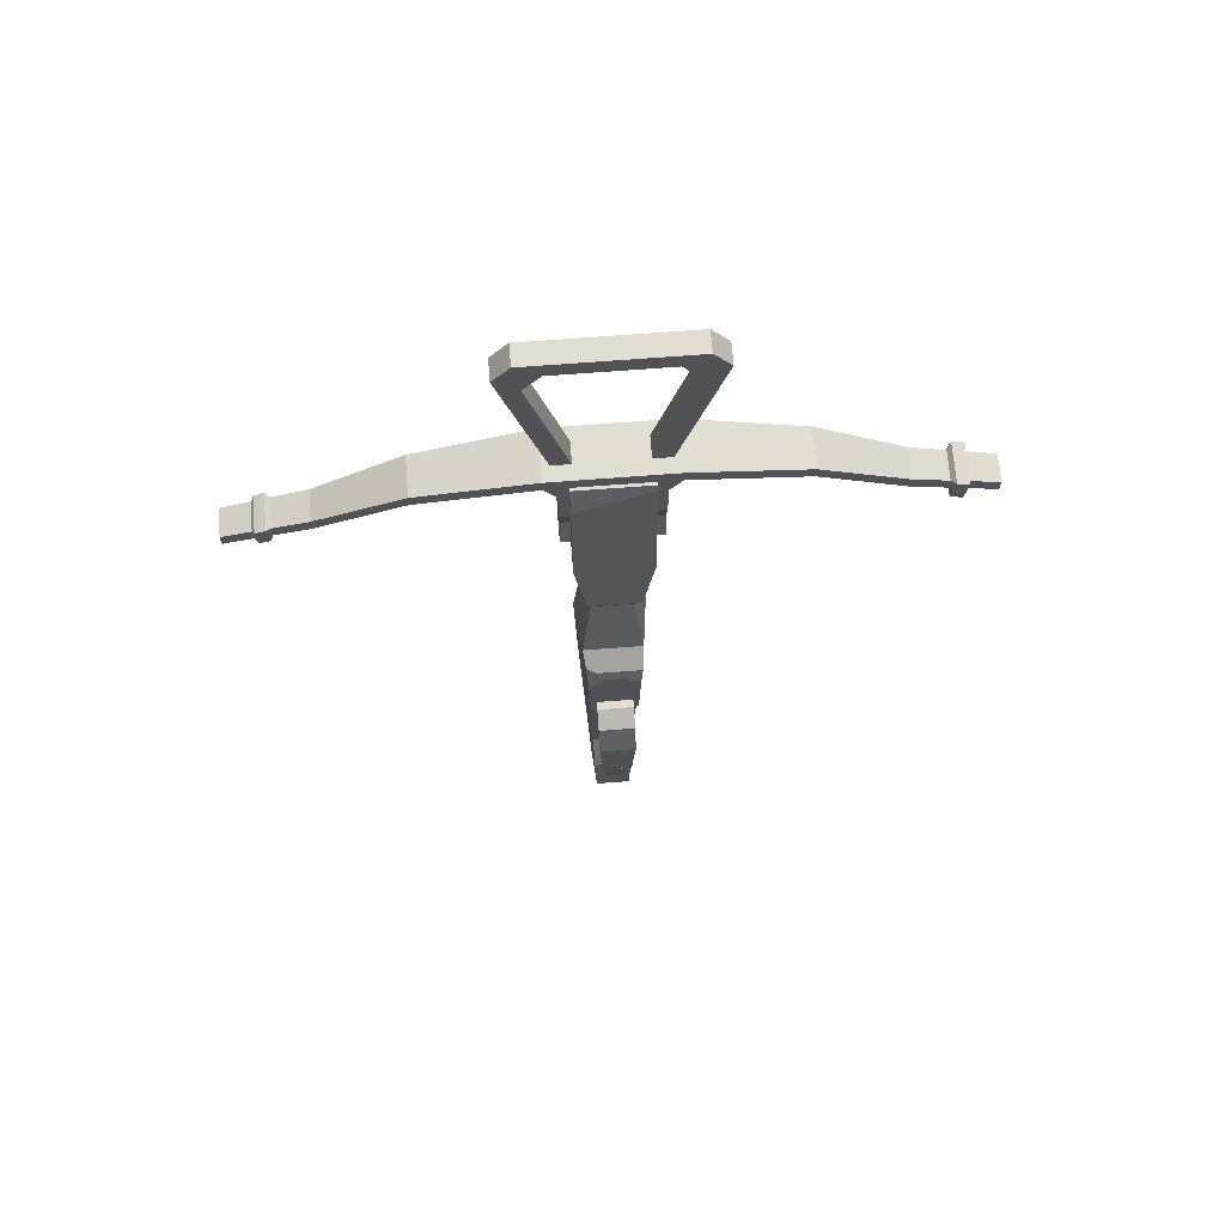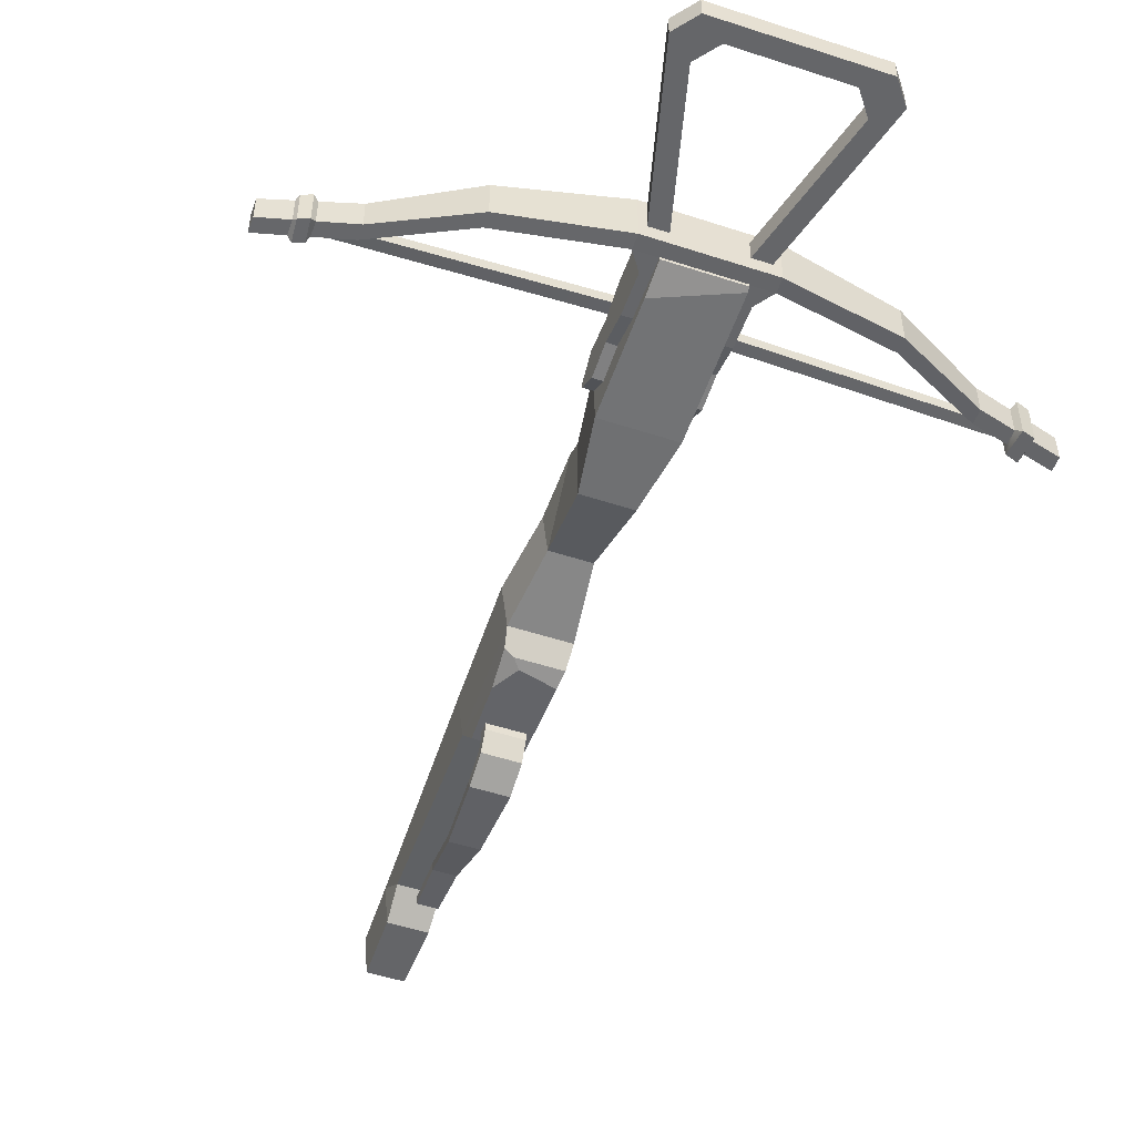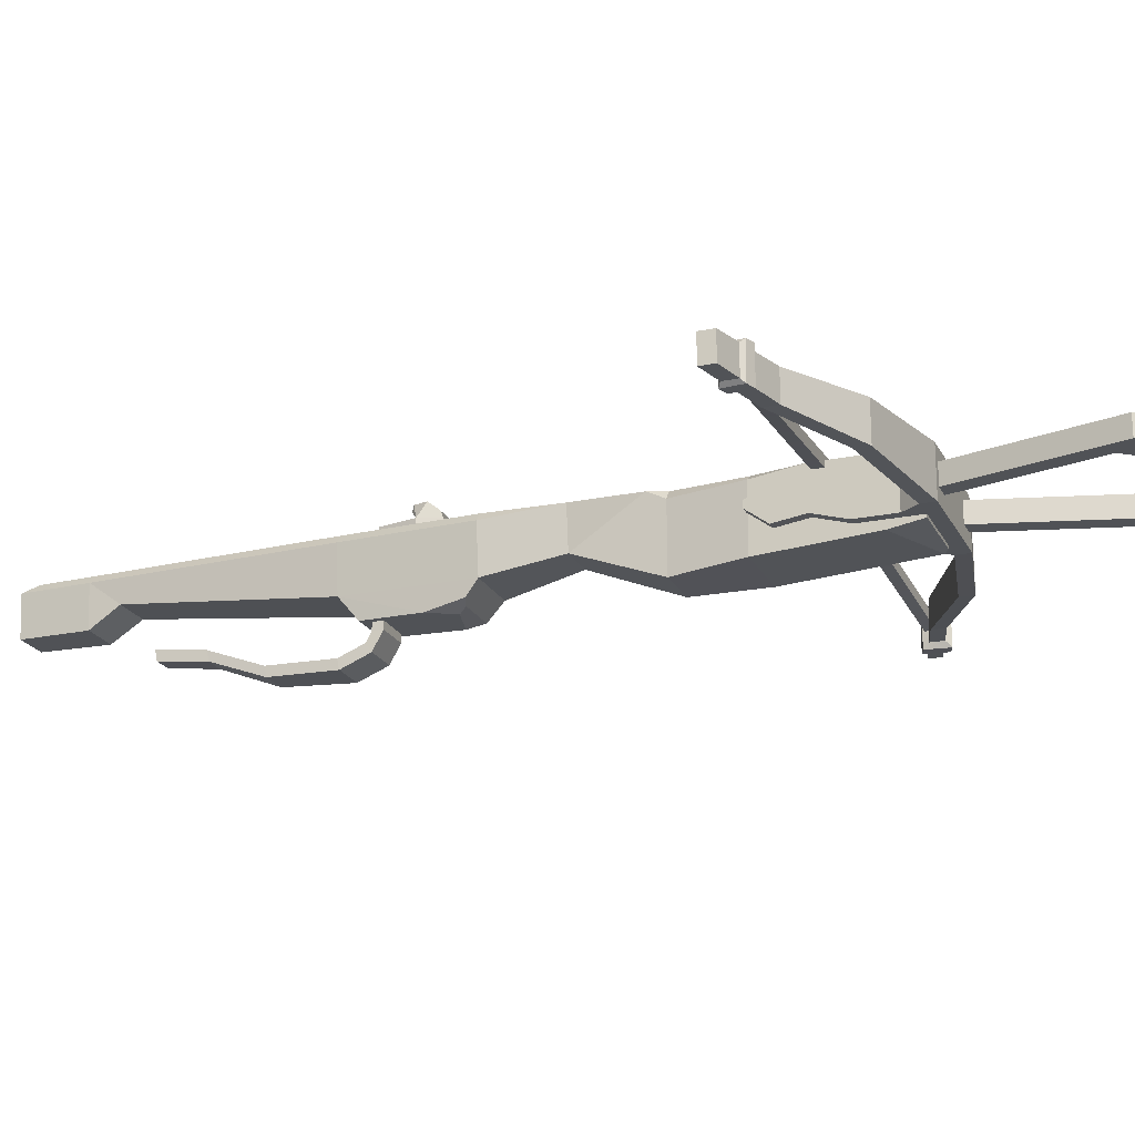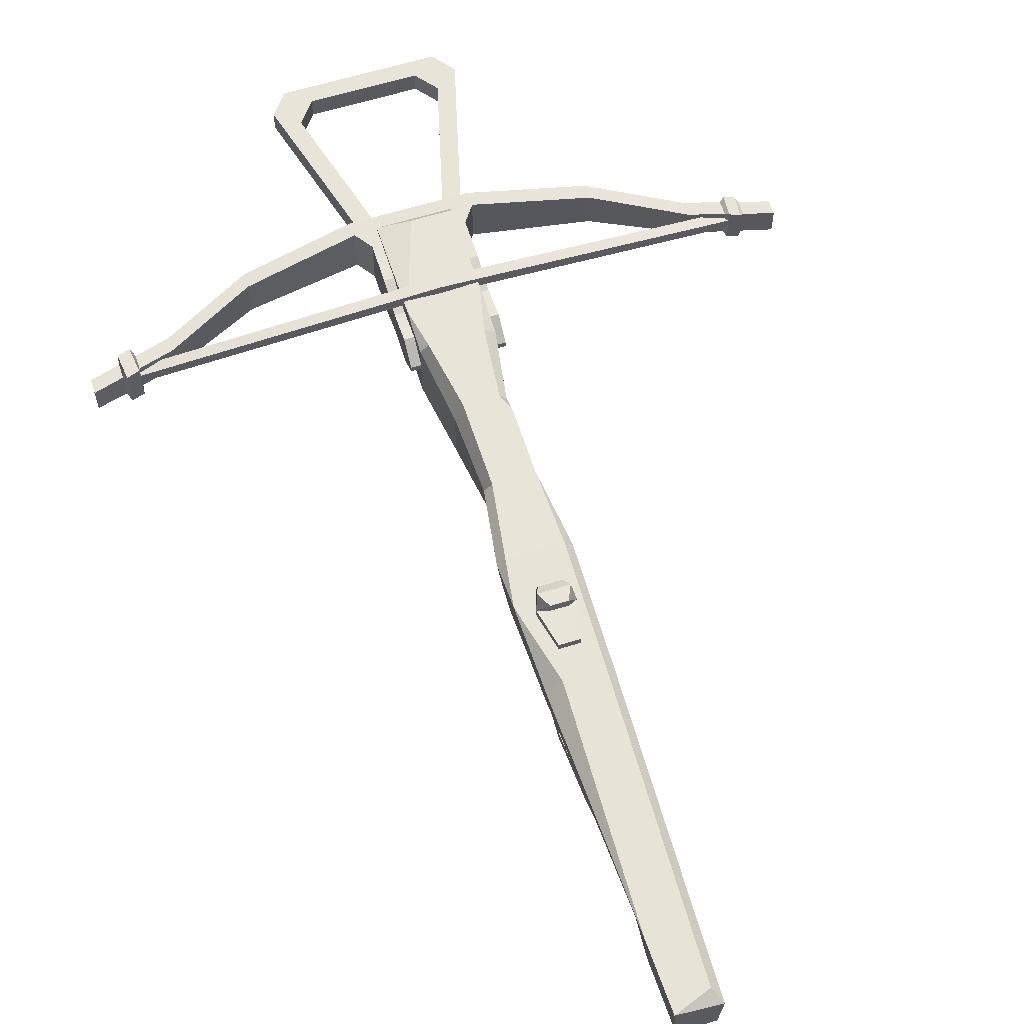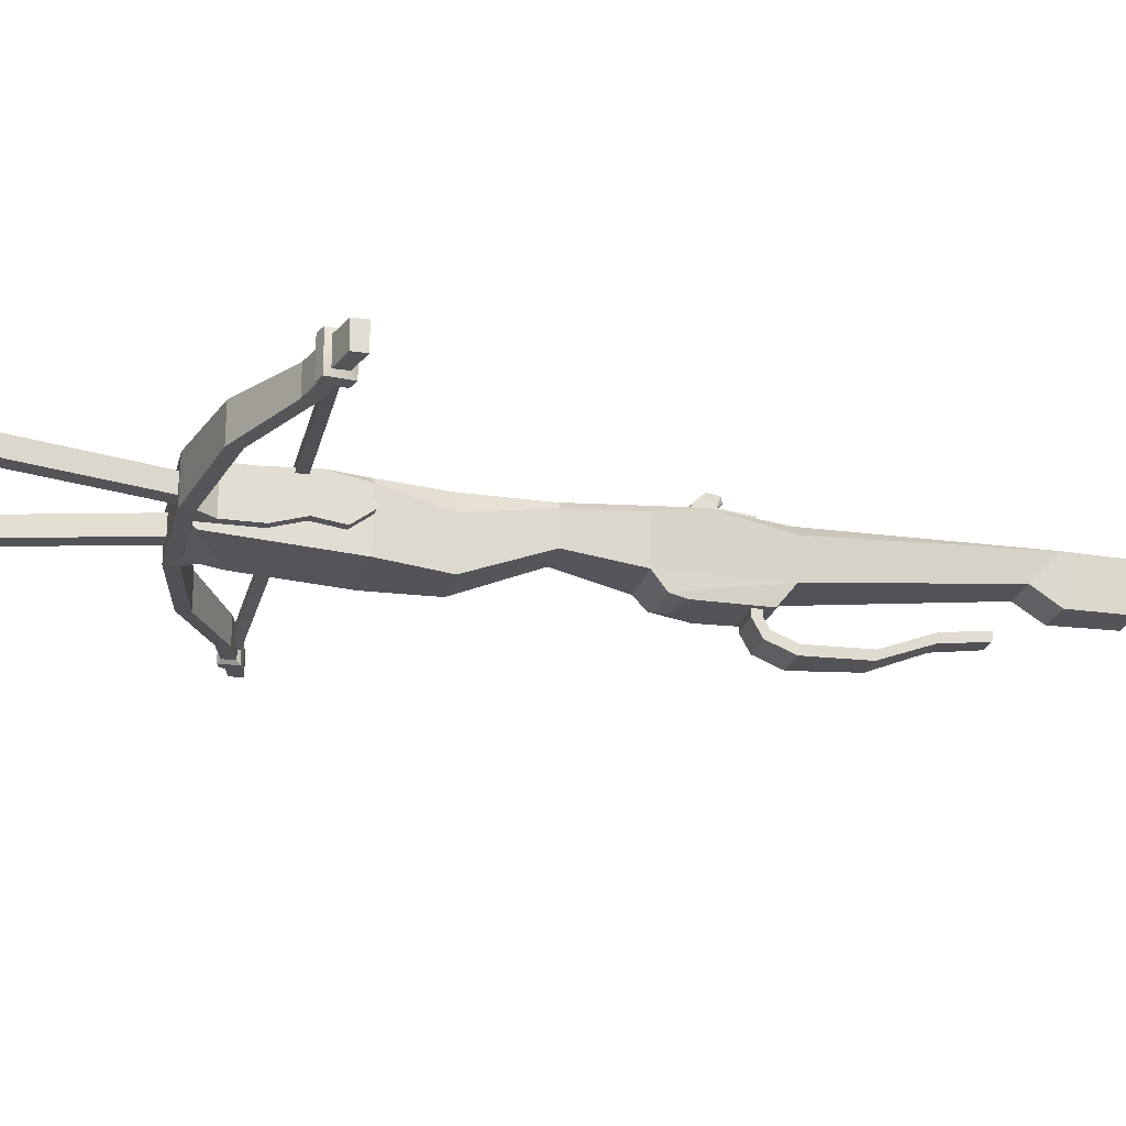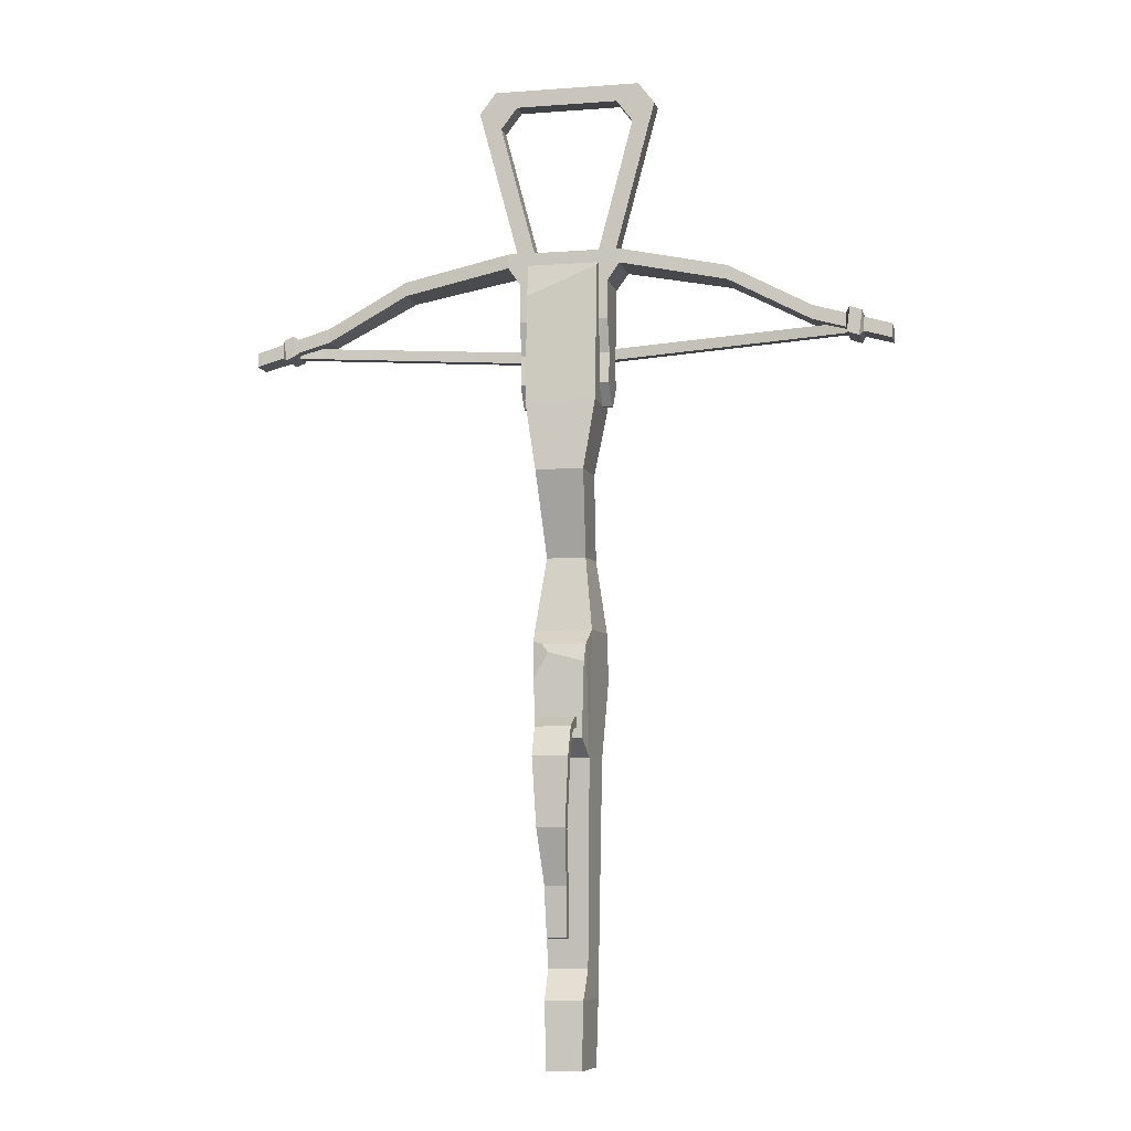
<metadata>
{"format":"obj","ext":"obj","renderer":"f3d","projection":"perspective","resolution":1024,"background":"white","views":[{"elev":68.5,"azim":-4.4,"up":"+Z"},{"elev":-51.9,"azim":-19.5,"up":"+Y"},{"elev":-20.8,"azim":-69.5,"up":"+Y"},{"elev":61.3,"azim":162.4,"up":"+Y"},{"elev":-23.0,"azim":76.5,"up":"+Y"},{"elev":-7.2,"azim":12.3,"up":"+Z"}]}
</metadata>
<code>
v -1.554 -7.719 -15.09
v 1.554 -7.719 -15.09
v 1.548 -6.825 -15.27
v -1.547 -6.825 -15.27
v -1.22 -6.576 -21.17
v -1.233 -7.471 -20.99
v 1.222 -6.576 -21.17
v 1.233 -7.471 -20.99
v -0.9425 -4.703 -26.03
v -0.9448 -5.597 -25.85
v 0.9425 -4.703 -26.03
v 0.9448 -5.597 -25.85
v -0.8437 -4.145 -30.35
v -0.8437 -5.039 -30.17
v 0.8437 -4.145 -30.35
v 0.8437 -5.039 -30.17
v 1.554 -6.69 -12.58
v 1.548 -5.937 -13.09
v -1.547 -5.937 -13.09
v -1.554 -6.69 -12.58
v 1.554 -5.092 -11.72
v 1.548 -5.09 -12.63
v -1.547 -5.09 -12.63
v -1.554 -5.092 -11.72
v 1.554 -3.821 -11.72
v 1.548 -3.819 -12.63
v -1.547 -3.819 -12.63
v -1.554 -3.821 -11.72
v 25.26 -0.7012 21.33
v 25.09 -0.7047 22.23
v 25.27 0.2235 21.32
v 25.1 0.2268 22.24
v -25.26 -0.7012 21.33
v -25.09 -0.7047 22.23
v -25.1 0.2268 22.24
v -25.27 0.2235 21.32
v 0 3.222 20.26
v 0 2.247 20.25
v -0 2.24 21.23
v 0 3.221 21.23
v -1.595 2.411 -9.348
v 1.595 2.411 -9.348
v -1.595 3.094 -9.348
v 1.595 3.094 -9.348
v -0.8758 3.094 -12.54
v 0.8758 3.094 -12.54
v -0.8758 2.411 -12.54
v 0.8758 2.411 -12.54
v -0.9762 2.411 -7.495
v 0.9762 2.411 -7.495
v 0.9762 3.094 -7.495
v -0.9762 3.094 -7.495
v -1.315 4.371 -8.626
v 1.315 4.371 -8.626
v -0.9762 3.691 -7.755
v 0.9762 3.691 -7.755
v -0.709 3.918 -10.05
v 0.709 3.918 -10.05
v -0.709 4.486 -9.93
v 0.709 4.486 -9.93
v -2.522 -2.507 -4.088
v 2.522 -2.507 -4.088
v 1.907 2.114 -41.42
v -1.548 -2.21 -41.42
v 1.548 -2.21 -41.42
v 2.077 2.157 -35.56
v 1.687 -2.253 -35.56
v -1.687 -2.253 -35.56
v 2.271 -2.427 -15.04
v -2.271 -2.427 -15.04
v 1.742 -0.5606 -32.96
v -1.742 -0.5606 -32.96
v -3.106 -3.848 15.85
v 3.106 -3.848 15.85
v -1.722 -1.268 2.347
v 1.722 -1.268 2.347
v -2.121 2.411 2.347
v -2.121 -4.164 9.739
v 2.121 -4.164 9.739
v 2.029 -4.392 -13.44
v -2.027 -4.392 -13.44
v 2.99 2.381 -8.226
v 1.385 2.331 -15.04
v 2.663 1.106 -15.04
v -2.328 2.411 -4.088
v -3.014 1.64 -4.088
v -2.025 2.331 -15.04
v -2.714 1.562 -15.04
v -1.844 1.354 -41.42
v -1.312 2.157 -35.56
v -2.01 1.395 -35.55
v -1.177 2.122 -40.28
v -2.342 -3.784 -5.127
v -2.173 -4.444 -8.402
v 2.216 -4.459 -6.951
v 2.342 -4.128 -5.407
v -1.522 -4.128 -5.407
v -0.9193 -4.467 -6.13
v 3.106 1.92 28.2
v -3.106 2.411 27.71
v -3.106 1.92 28.2
v 3.106 2.411 19.36
v 0.3106 2.411 27.71
v -3.106 -3.198 25.37
v -3.106 -2.708 28.2
v 3.106 -3.024 27.91
v 3.106 -2.708 28.2
v -3.106 2.411 20.06
v -2.207 2.411 15.85
v -1.532 2.411 9.739
v -2.121 2.411 8.216
v -2.121 1.646 9.739
v -3.106 1.797 15.85
v 2.354 2.411 -4.088
v 3.018 1.673 -4.088
v 2.041 1.676 2.347
v 1.381 2.411 2.29
v 2.121 0.5459 9.739
v 1.422 2.411 9.795
v 2.398 2.411 15.85
v 3.106 1.712 15.85
v -4.137 0.6177 28.53
v 4.137 0.6177 28.53
v -4.137 -1.183 28.53
v 4.137 -1.183 28.53
v 2.692 -1.183 28.93
v 2.692 0.6177 28.93
v -2.692 -1.183 28.93
v -2.692 0.6177 28.93
v -7.957 -1.183 42.82
v -6.513 -1.183 44.7
v -6.513 0.6177 44.7
v -7.957 0.6177 42.82
v 6.513 -1.183 44.7
v 7.957 -1.183 42.82
v 7.957 0.6177 42.82
v 6.513 0.6177 44.7
v -4.538 -1.183 43.2
v -5.983 -1.183 41.32
v 4.538 -1.183 43.2
v 5.983 -1.183 41.32
v 4.538 0.6177 43.2
v 5.983 0.6177 41.32
v -4.538 0.6177 43.2
v -5.983 0.6177 41.32
v -5 -2.459 29.4
v 5 -2.459 29.4
v -5 1.778 29.4
v 5 1.778 29.4
v -5 1.77 28.15
v 5 1.771 28.15
v -5 -2.451 28.15
v 5 -2.45 28.15
v 14.47 -2.004 26.24
v 14.47 -2.021 27.48
v 14.47 1.327 26.24
v 14.47 1.341 27.48
v -14.47 -2.007 26.24
v -14.47 -2.021 27.48
v -14.47 1.341 27.48
v -14.47 1.323 26.24
v 21.73 -1.625 22.43
v 21.73 -1.629 23.67
v 21.73 0.9449 22.43
v 21.73 0.948 23.67
v -21.73 -1.625 22.43
v -21.73 -1.629 23.67
v -21.73 0.948 23.67
v -21.73 0.9449 22.43
v 28.54 -1.491 20.52
v 28.54 -1.491 21.77
v 28.54 0.8102 20.52
v 28.54 0.8102 21.77
v -28.54 -1.491 20.52
v -28.54 -1.491 21.77
v -28.54 0.8102 21.77
v -28.54 0.8102 20.52
v -3.941 1.77 26.64
v 3.941 1.771 26.64
v 3.941 -2.45 26.64
v -3.941 -2.451 26.64
v -3.941 1.77 23.2
v 3.941 1.771 23.2
v 3.941 -2.45 23.2
v -3.941 -2.451 23.2
v -3.941 0.9212 20.34
v 3.941 0.9218 20.34
v 3.941 -1.602 20.34
v -3.941 -1.602 20.34
v -3.941 1.322 17.61
v 3.941 1.322 17.61
v 3.941 -2.002 17.61
v -3.941 -2.003 17.61
v -3.941 -0.07665 15.75
v 3.941 -0.07653 15.75
v 3.941 -0.6038 15.75
v -3.941 -0.6039 15.75
v 26.09 -1.539 21.21
v 26.09 0.8587 21.21
v 26.09 0.8598 22.45
v 26.09 -1.54 22.45
v 24.64 -1.568 21.61
v 24.64 0.8873 21.61
v 24.64 0.8891 22.86
v 24.64 -1.57 22.86
v 24.71 -2.068 21.1
v 24.71 1.387 21.1
v 25.76 1.363 20.75
v 25.76 -2.043 20.75
v 24.98 1.385 23.31
v 26.03 1.36 22.96
v 24.98 -2.065 23.31
v 26.03 -2.04 22.96
v -24.66 -1.567 21.61
v -24.66 -1.569 22.85
v -24.66 0.8886 22.85
v -24.66 0.8868 21.61
v -26.11 -1.539 21.2
v -26.11 0.8582 21.2
v -26.11 0.8594 22.45
v -26.11 -1.54 22.45
v -24.89 -1.865 21.28
v -25.05 -1.865 23.1
v -25.9 -1.842 22.78
v -25.73 -1.843 20.95
v -25.05 1.184 23.1
v -25.9 1.161 22.78
v -24.89 1.185 21.28
v -25.73 1.162 20.95
f 14 13 15 16
f 1 4 5 6
f 4 3 7 5
f 3 2 8 7
f 2 1 6 8
f 6 5 9 10
f 5 7 11 9
f 7 8 12 11
f 8 6 10 12
f 9 13 14 10
f 15 13 9 11
f 16 15 11 12
f 14 16 12 10
f 25 26 27 28
f 2 3 18 17
f 3 4 19 18
f 4 1 20 19
f 1 2 17 20
f 17 18 22 21
f 18 19 23 22
f 19 20 24 23
f 20 17 21 24
f 21 22 26 25
f 22 23 27 26
f 23 24 28 27
f 24 21 25 28
f 30 29 31 32
f 33 34 35 36
f 39 34 33 38
f 40 35 34 39
f 37 36 35 40
f 38 33 36 37
f 38 37 31 29
f 39 38 29 30
f 40 39 30 32
f 37 40 32 31
f 49 50 51 52
f 43 44 46 45
f 45 46 48 47
f 47 48 42 41
f 42 48 46 44
f 47 41 43 45
f 41 42 50 49
f 42 44 51 50
f 54 53 55 56
f 43 41 49 52
f 58 57 59 60
f 43 52 55 53
f 52 51 56 55
f 51 44 54 56
f 44 43 57 58
f 43 53 59
f 53 54 60 59
f 60 44 58
f 54 44 60
f 43 59 57
f 105 107 99 101
f 64 65 67 68
f 66 67 65 63
f 73 74 106 104
f 103 99 102
f 66 84 69 71
f 72 71 69 70
f 62 82 115
f 66 71 67
f 68 67 71 72
f 75 76 79 78
f 110 111 112
f 61 62 76 75
f 113 109 110 112
f 78 79 74 73
f 70 69 80 81
f 69 62 96
f 94 98 97 93
f 84 83 82
f 66 83 84
f 77 86 61 75
f 89 63 65 64
f 86 85 87 88
f 88 87 90 91
f 92 89 91 90
f 90 66 63 92
f 64 68 91 89
f 87 83 66 90
f 91 72 70 88
f 82 85 114
f 88 70 61 86
f 91 68 72
f 77 85 86
f 63 89 92
f 98 80 95
f 62 61 93 97
f 61 70 94 93
f 95 96 97 98
f 94 70 81
f 62 97 96
f 81 80 98 94
f 69 96 95 80
f 99 103 100 101
f 106 102 99 107
f 108 109 113
f 105 104 106 107
f 103 108 100
f 77 75 111
f 113 112 78 73
f 108 105 101 100
f 102 109 108 103
f 105 113 73 104
f 108 113 105
f 111 75 78 112
f 102 120 109
f 115 114 117 116
f 116 117 119 118
f 118 119 120 121
f 76 116 118 79
f 62 115 116 76
f 117 114 85 77
f 79 118 121 74
f 119 110 109 120
f 117 77 111
f 117 111 110 119
f 114 115 82
f 120 102 121
f 74 121 102 106
f 62 69 84 82
f 87 85 82 83
f 125 126 127 123
f 122 129 128 124
f 130 139 138 131
f 131 132 133 130
f 132 144 145 133
f 134 140 141 135
f 135 136 137 134
f 136 143 142 137
f 139 145 144 138
f 140 142 143 141
f 138 144 142 140
f 141 143 127 126
f 128 129 145 139
f 131 134 137 132
f 135 125 123 136
f 124 130 133 122
f 131 138 140 134
f 137 142 144 132
f 135 141 126 125
f 123 127 143 136
f 124 128 139 130
f 133 145 129 122
f 146 147 149 148
f 148 149 151 150
f 194 195 196 197
f 152 153 147 146
f 171 170 172 173
f 174 175 176 177
f 147 153 154 155
f 153 151 156 154
f 151 149 157 156
f 149 147 155 157
f 152 146 159 158
f 146 148 160 159
f 148 150 161 160
f 150 152 158 161
f 155 154 162 163
f 154 156 164 162
f 156 157 165 164
f 157 155 163 165
f 158 159 167 166
f 159 160 168 167
f 160 161 169 168
f 161 158 166 169
f 201 198 170 171
f 198 199 172 170
f 199 200 173 172
f 200 201 171 173
f 222 223 224 225
f 223 226 227 224
f 226 228 229 227
f 228 222 225 229
f 150 151 179 178
f 151 153 180 179
f 153 152 181 180
f 152 150 178 181
f 178 179 183 182
f 179 180 184 183
f 180 181 185 184
f 181 178 182 185
f 182 183 187 186
f 183 184 188 187
f 184 185 189 188
f 185 182 186 189
f 186 187 191 190
f 187 188 192 191
f 188 189 193 192
f 189 186 190 193
f 190 191 195 194
f 191 192 196 195
f 192 193 197 196
f 193 190 194 197
f 206 207 208 209
f 207 210 211 208
f 210 212 213 211
f 212 206 209 213
f 162 164 203 202
f 164 165 204 203
f 165 163 205 204
f 163 162 202 205
f 202 203 207 206
f 199 198 209 208
f 203 204 210 207
f 200 199 208 211
f 204 205 212 210
f 201 200 211 213
f 205 202 206 212
f 198 201 213 209
f 166 167 215 214
f 167 168 216 215
f 168 169 217 216
f 169 166 214 217
f 219 218 174 177
f 220 219 177 176
f 221 220 176 175
f 218 221 175 174
f 214 215 223 222
f 221 218 225 224
f 215 216 226 223
f 220 221 224 227
f 216 217 228 226
f 219 220 227 229
f 217 214 222 228
f 218 219 229 225

</code>
